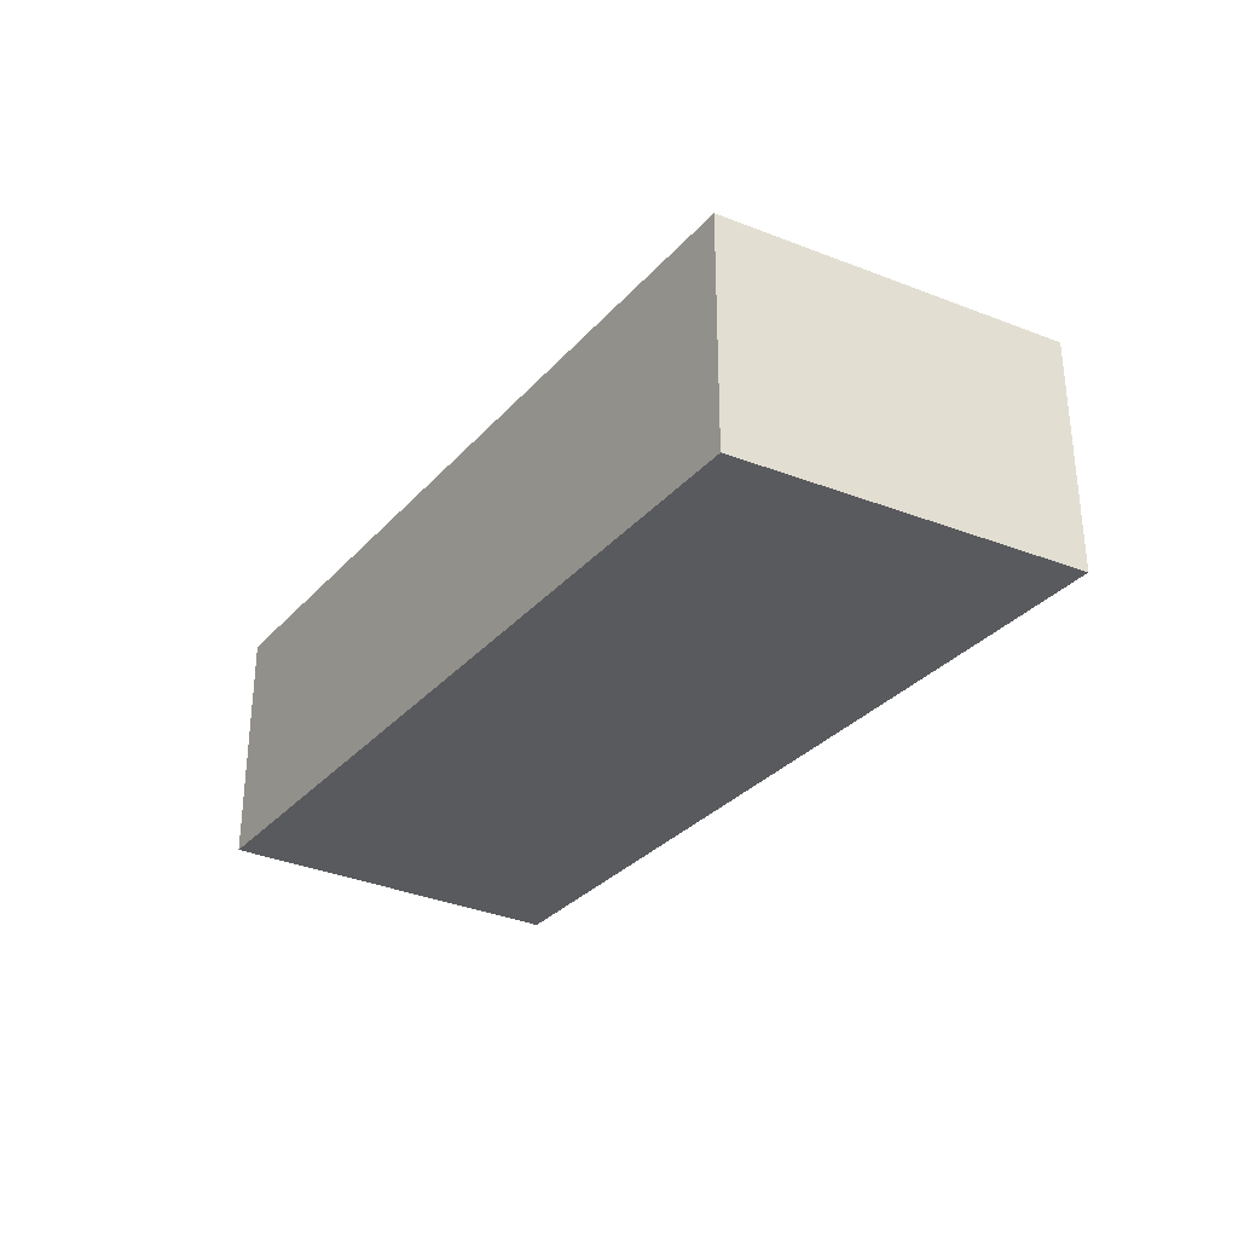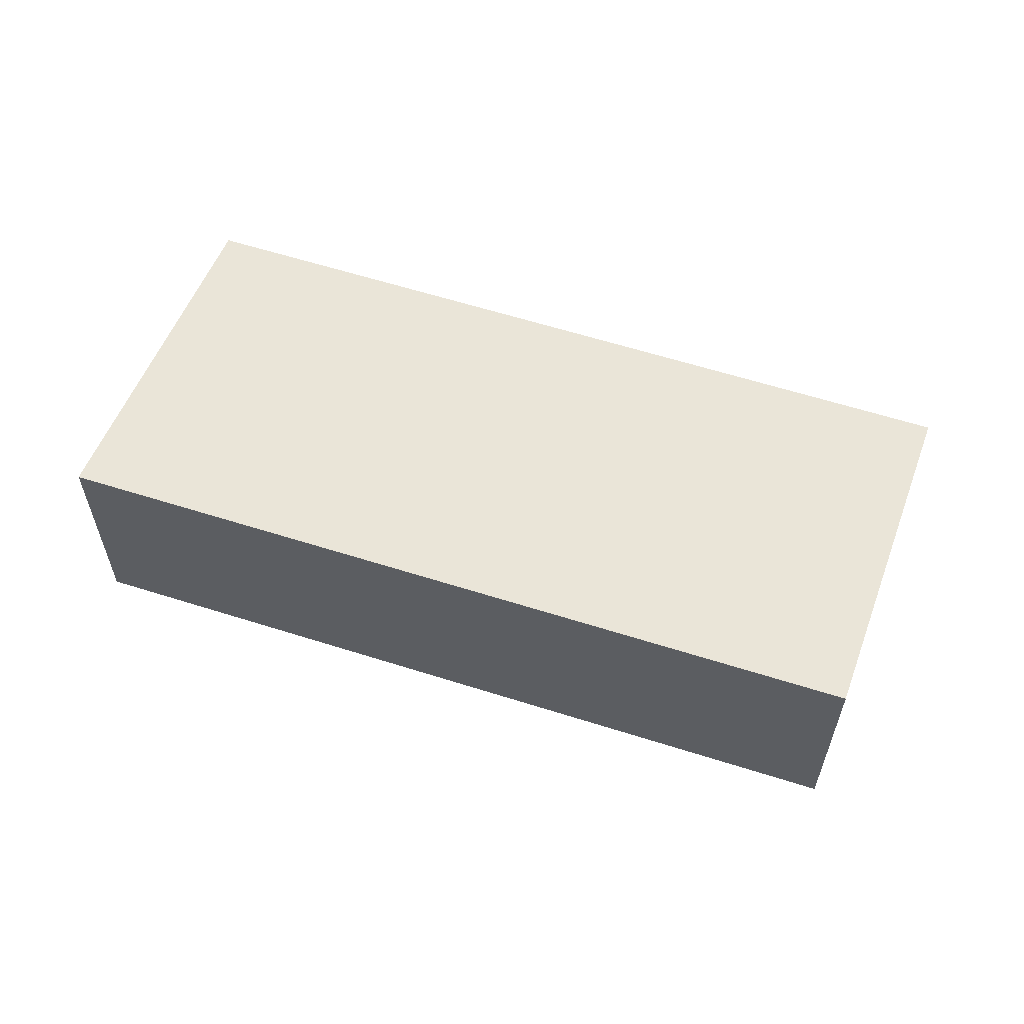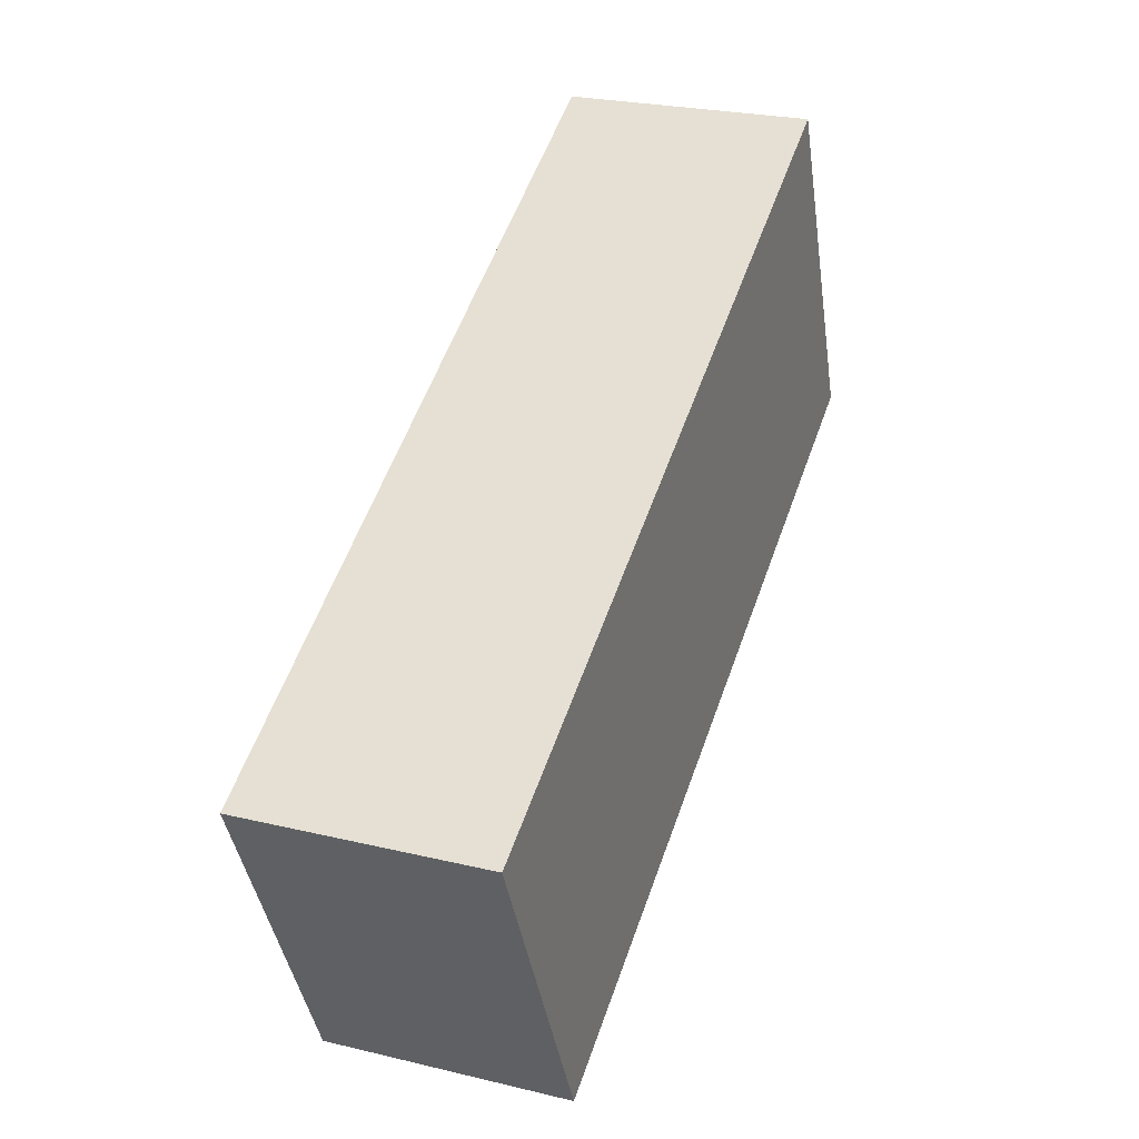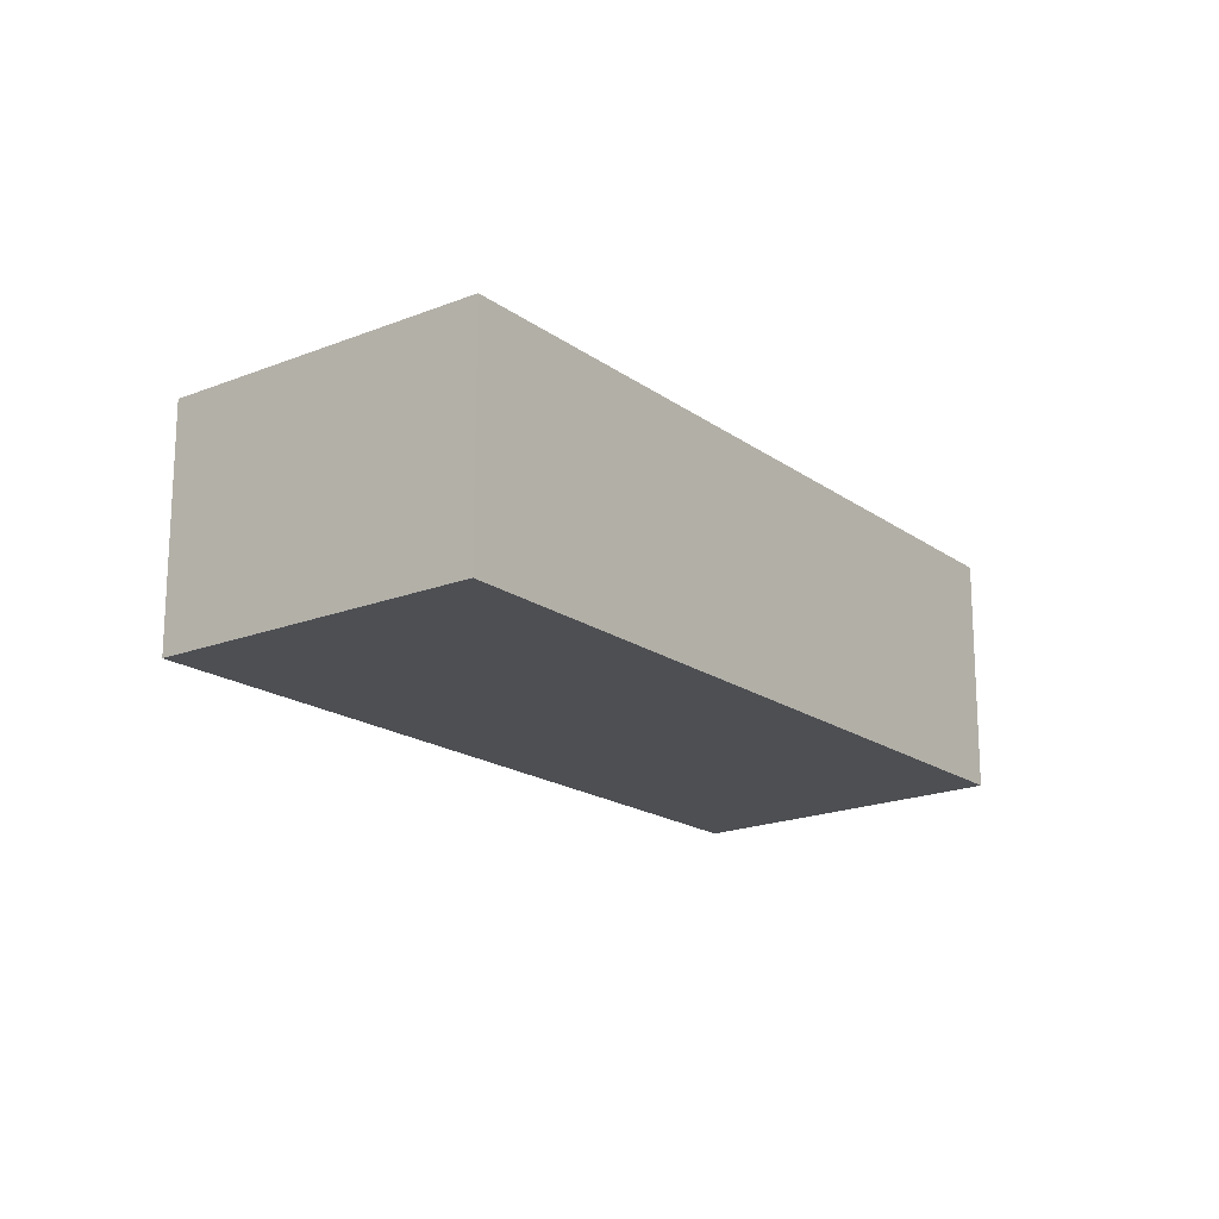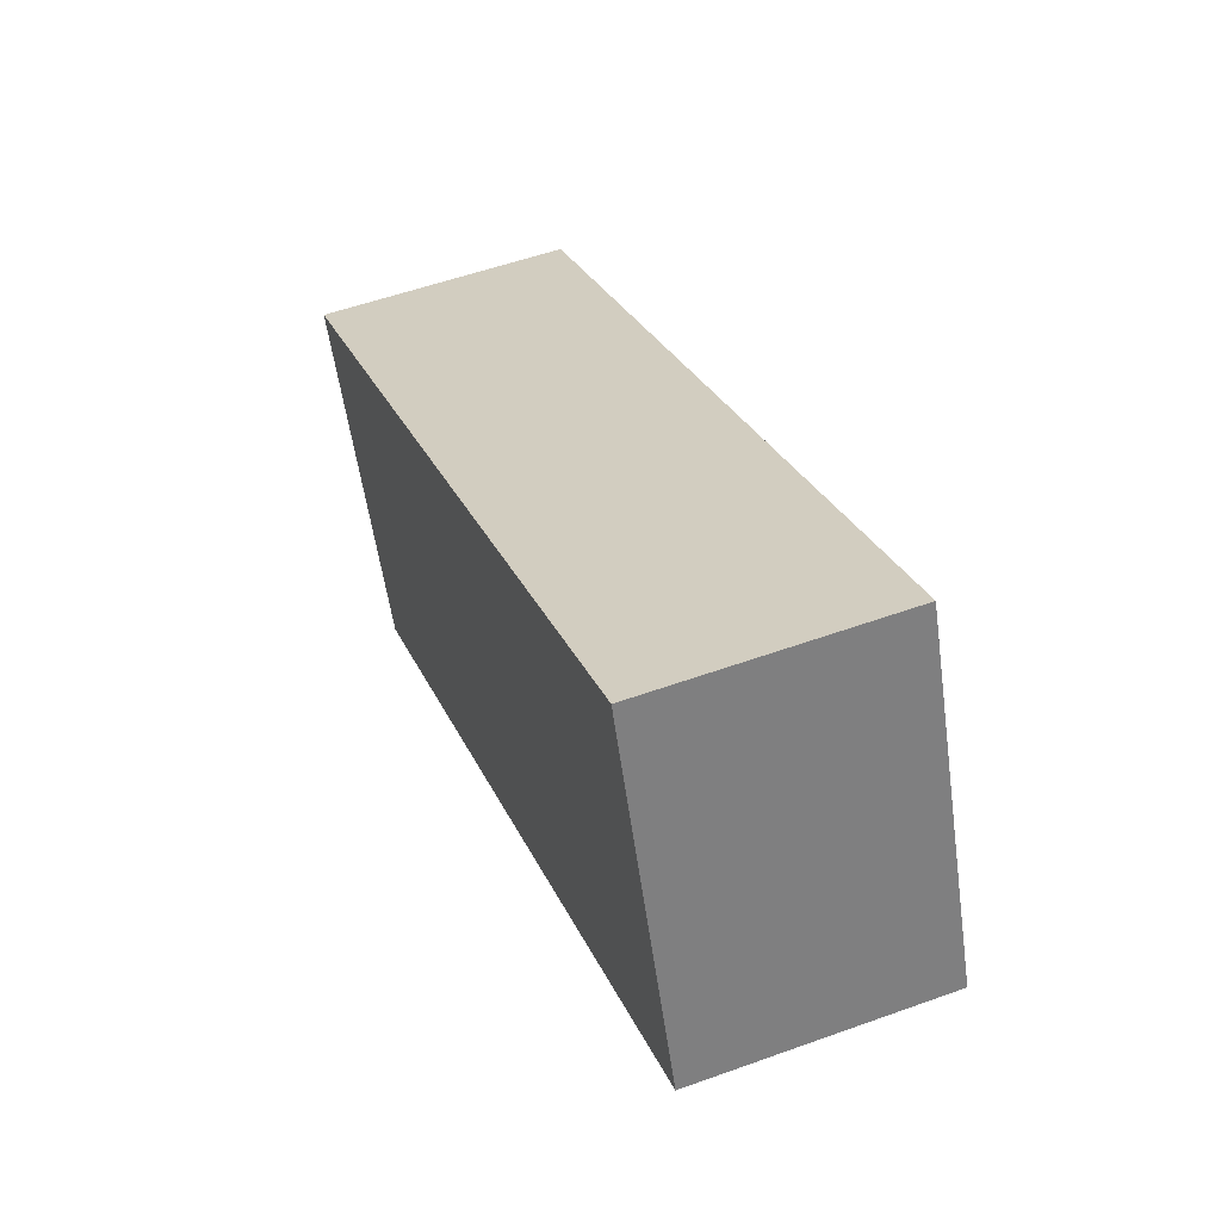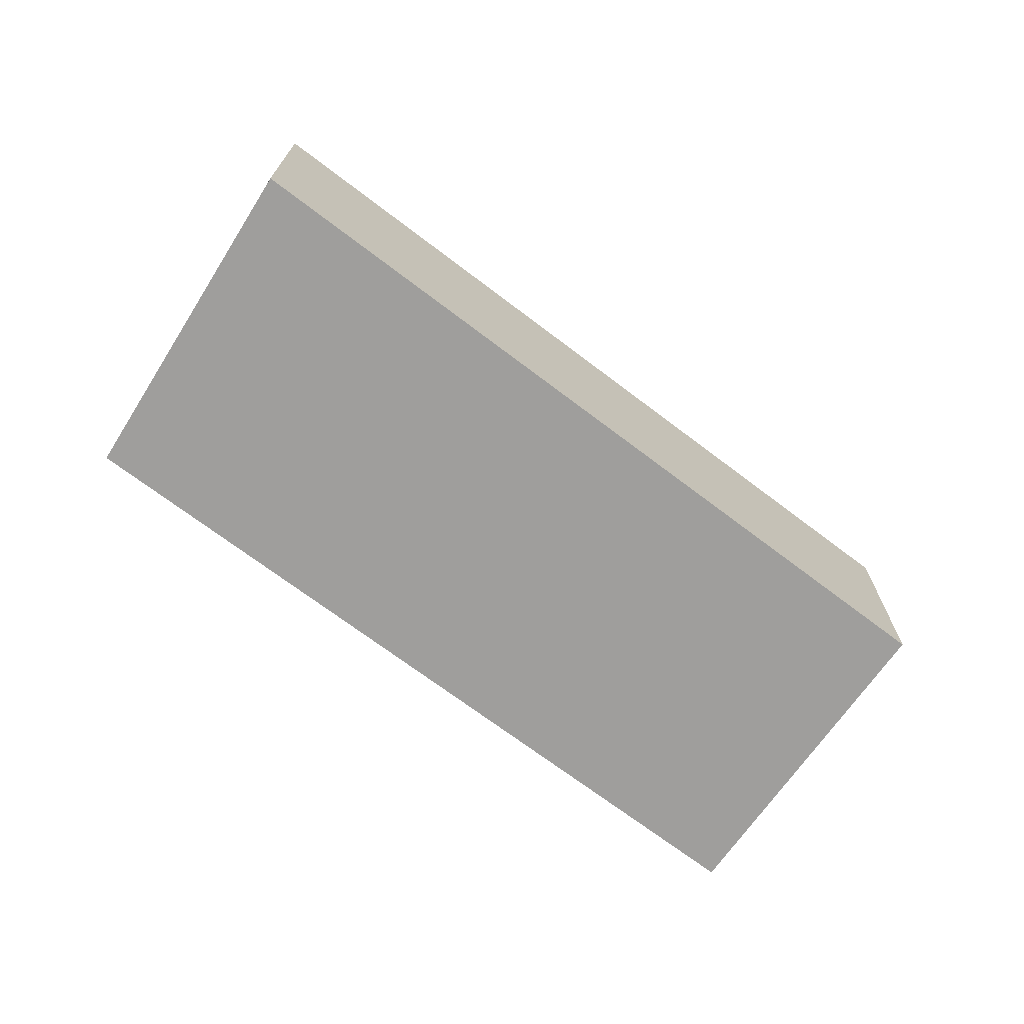
<metadata>
{"format":"obj","ext":"obj","renderer":"f3d","projection":"perspective","resolution":1024,"background":"white","views":[{"elev":-31.4,"azim":-96.7,"up":"+Y"},{"elev":59.6,"azim":45.3,"up":"+Y"},{"elev":25.0,"azim":111.3,"up":"+Z"},{"elev":-17.9,"azim":153.1,"up":"+Y"},{"elev":53.9,"azim":-111.0,"up":"+Z"},{"elev":-70.9,"azim":-10.0,"up":"+Y"}]}
</metadata>
<code>
v  0 2.921 1.789e-16
v  10.89 2.921 -0.768
v  9.067 2.921 -4.629
v  1.624 2.921 4
v  9.067 2.834e-16 -4.629
v  0 0 0
v  1.624 -2.449e-16 4
v  10.89 4.703e-17 -0.768
g defaultobject
f 1 2 3
f 2 1 4
f 5 1 3
f 1 5 6
f 6 4 1
f 4 6 7
f 7 2 4
f 2 7 8
f 8 3 2
f 3 8 5
f 8 6 5
f 6 8 7

</code>
